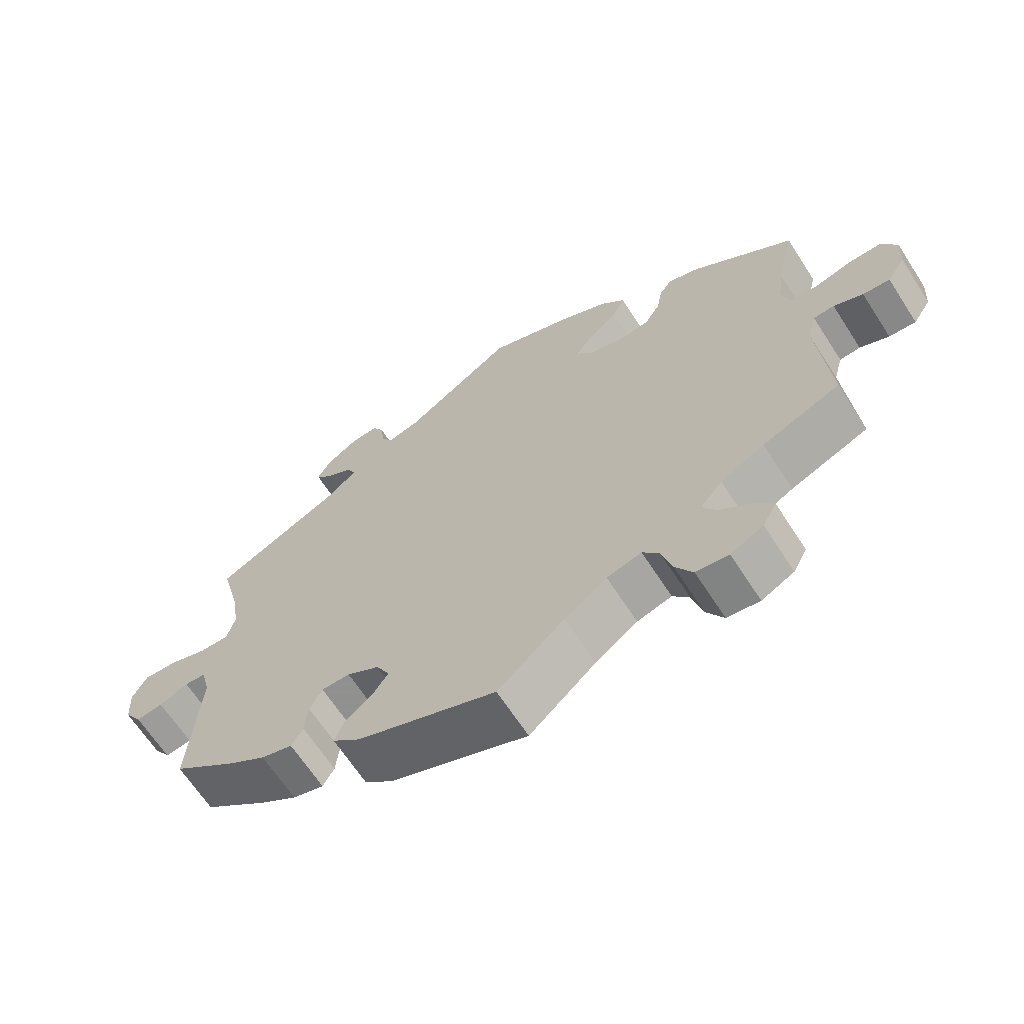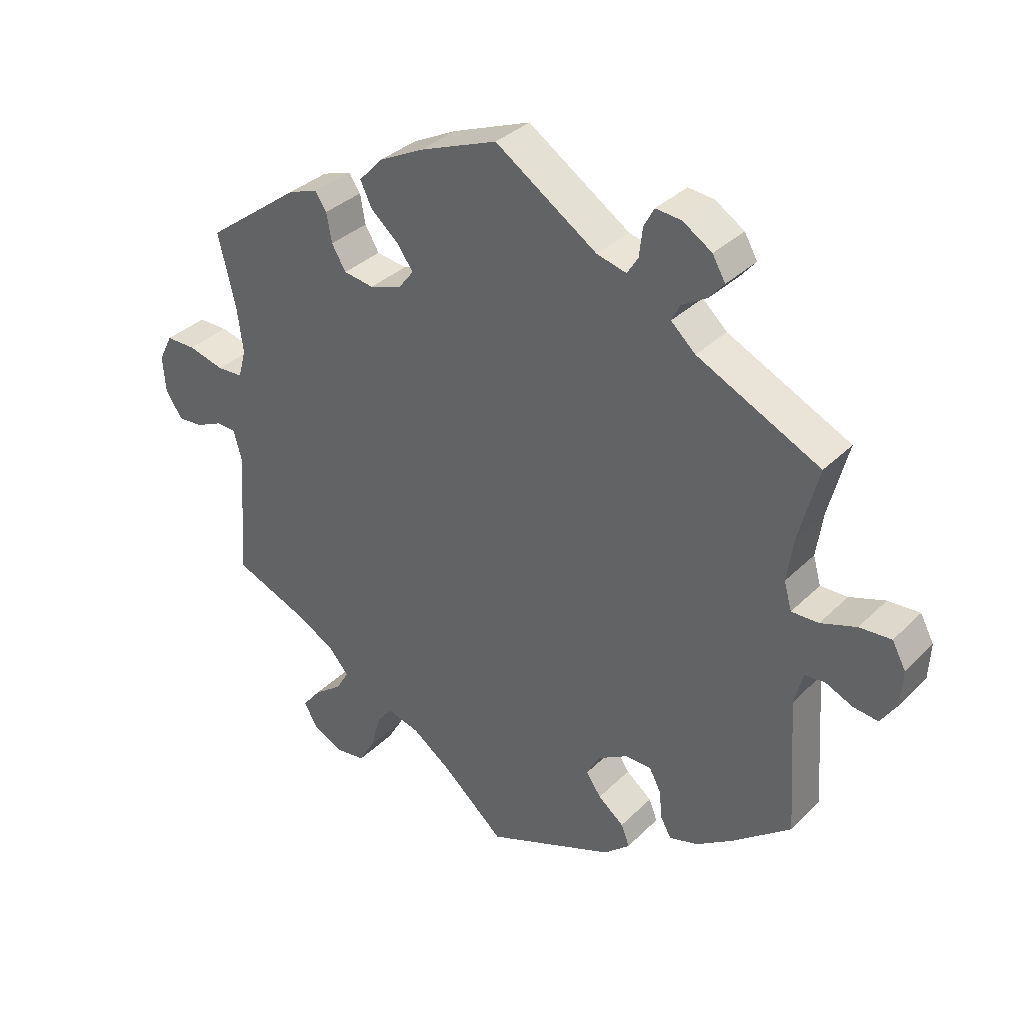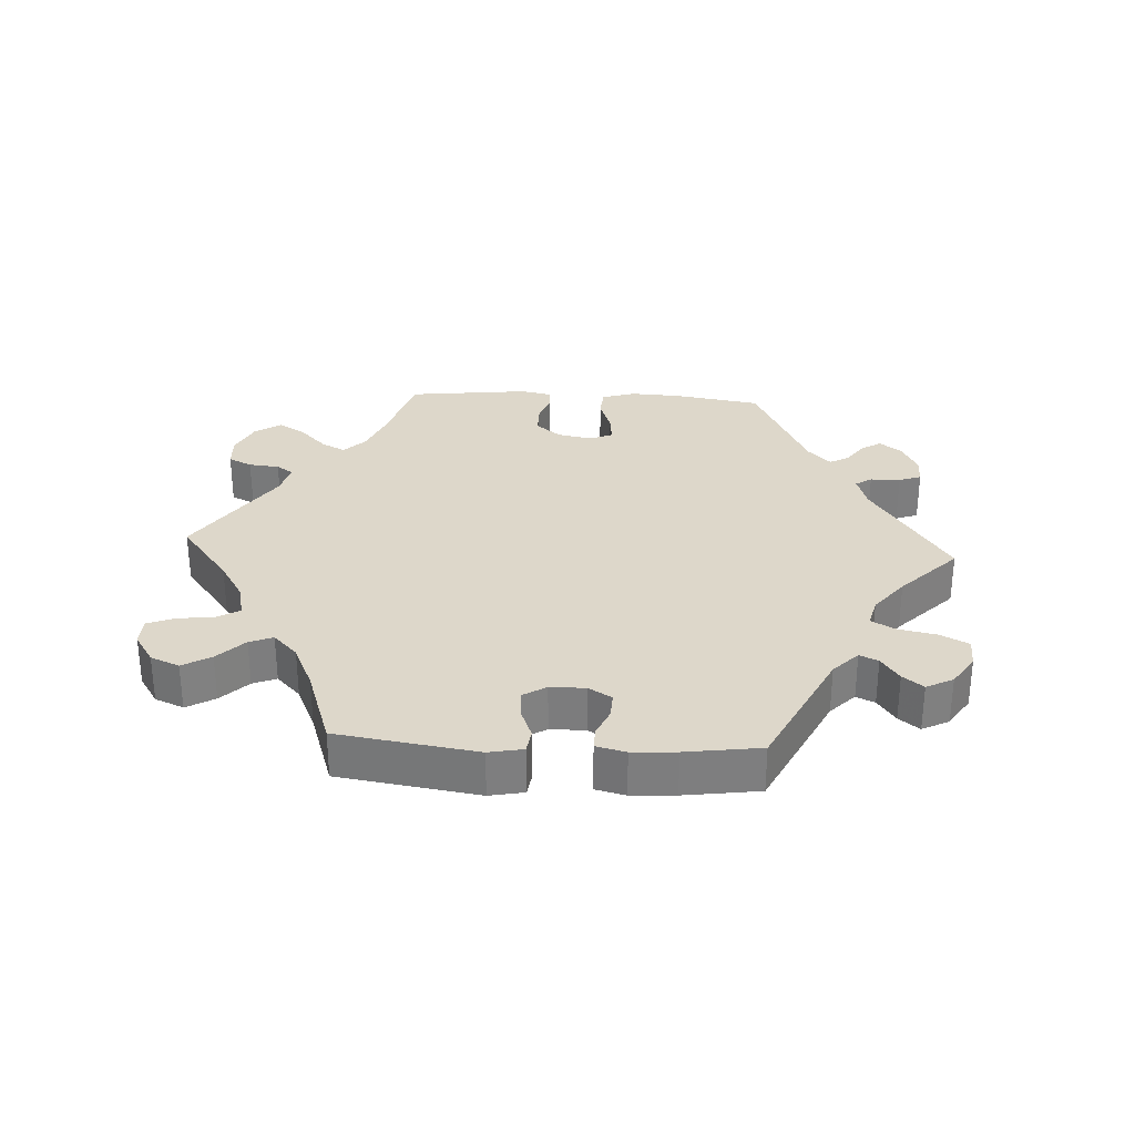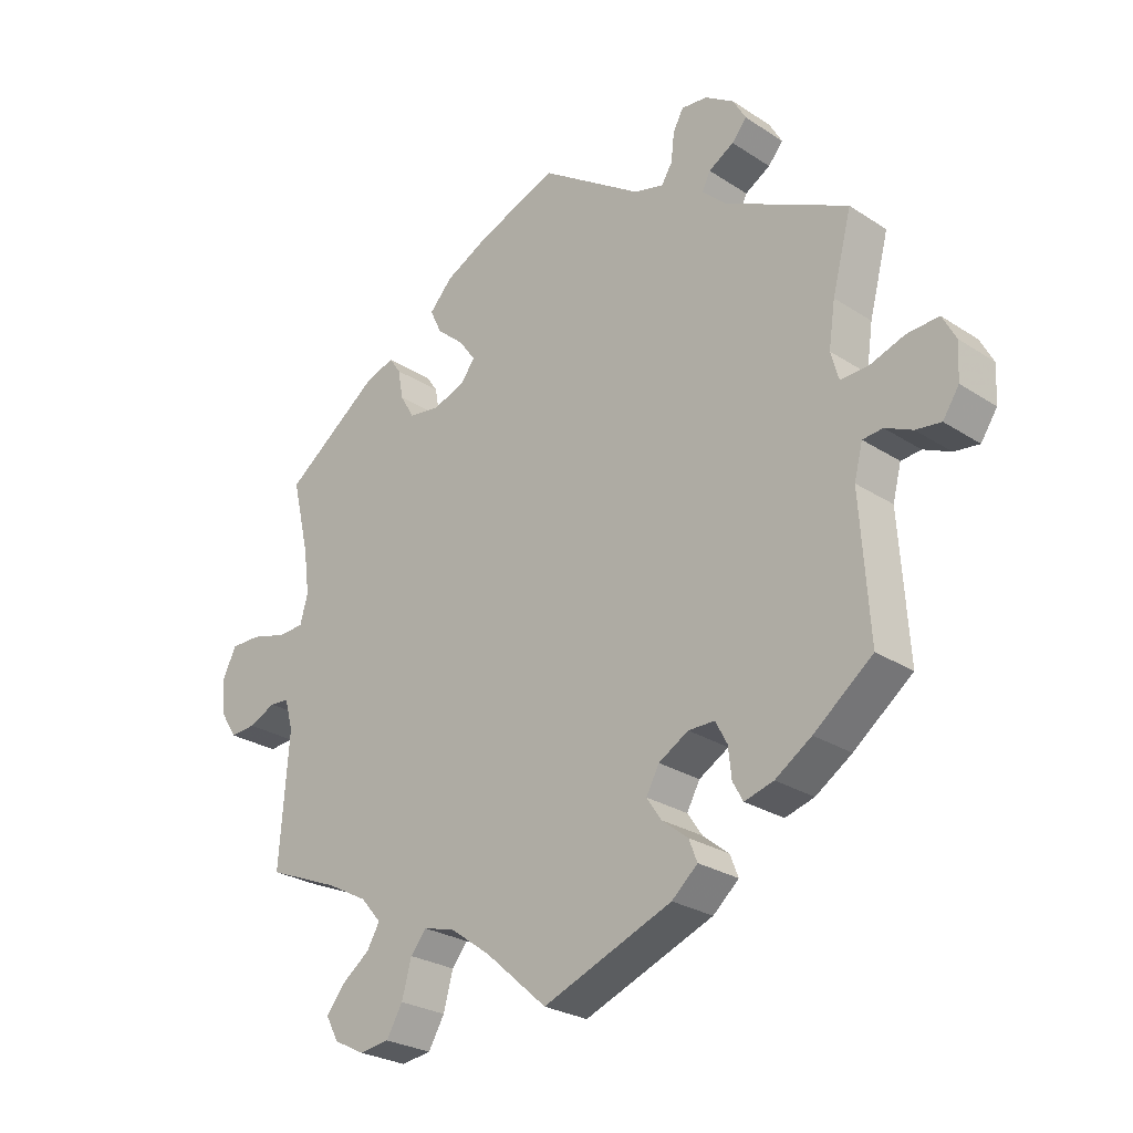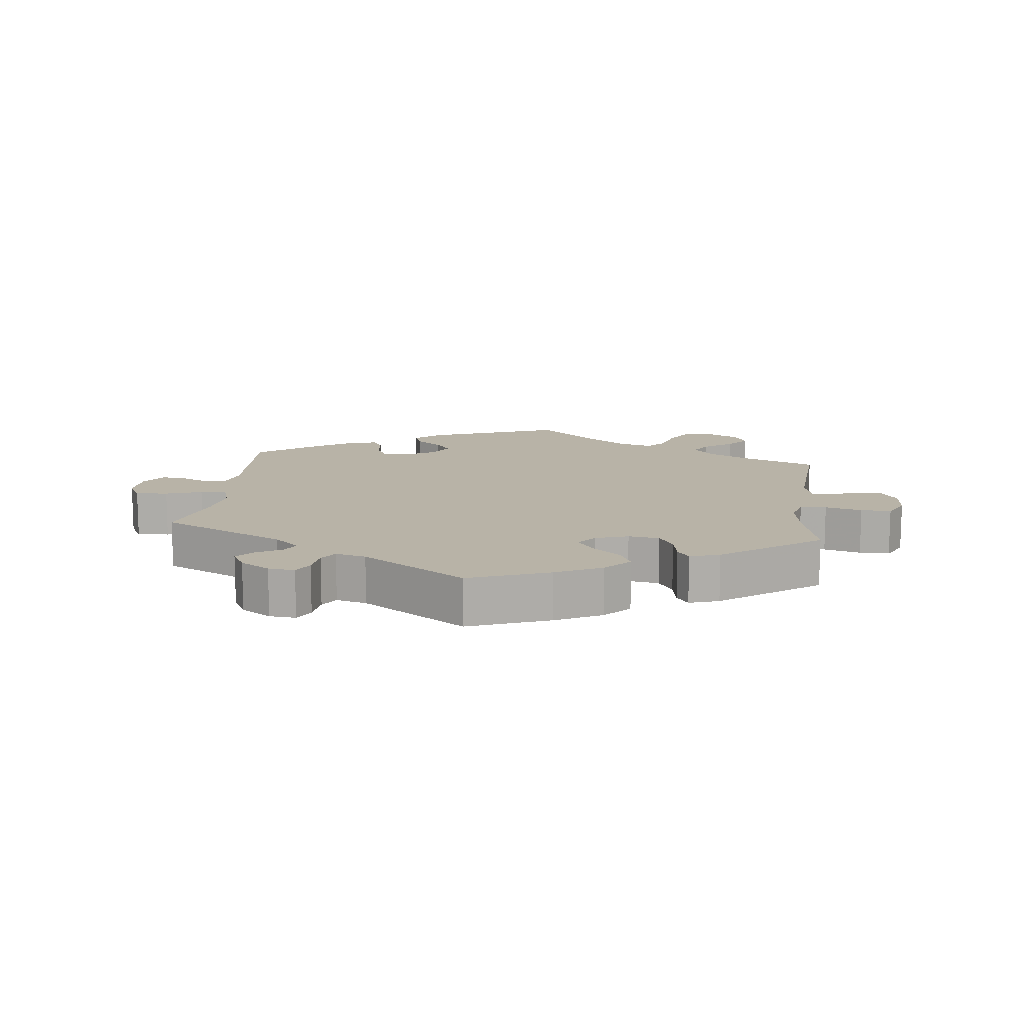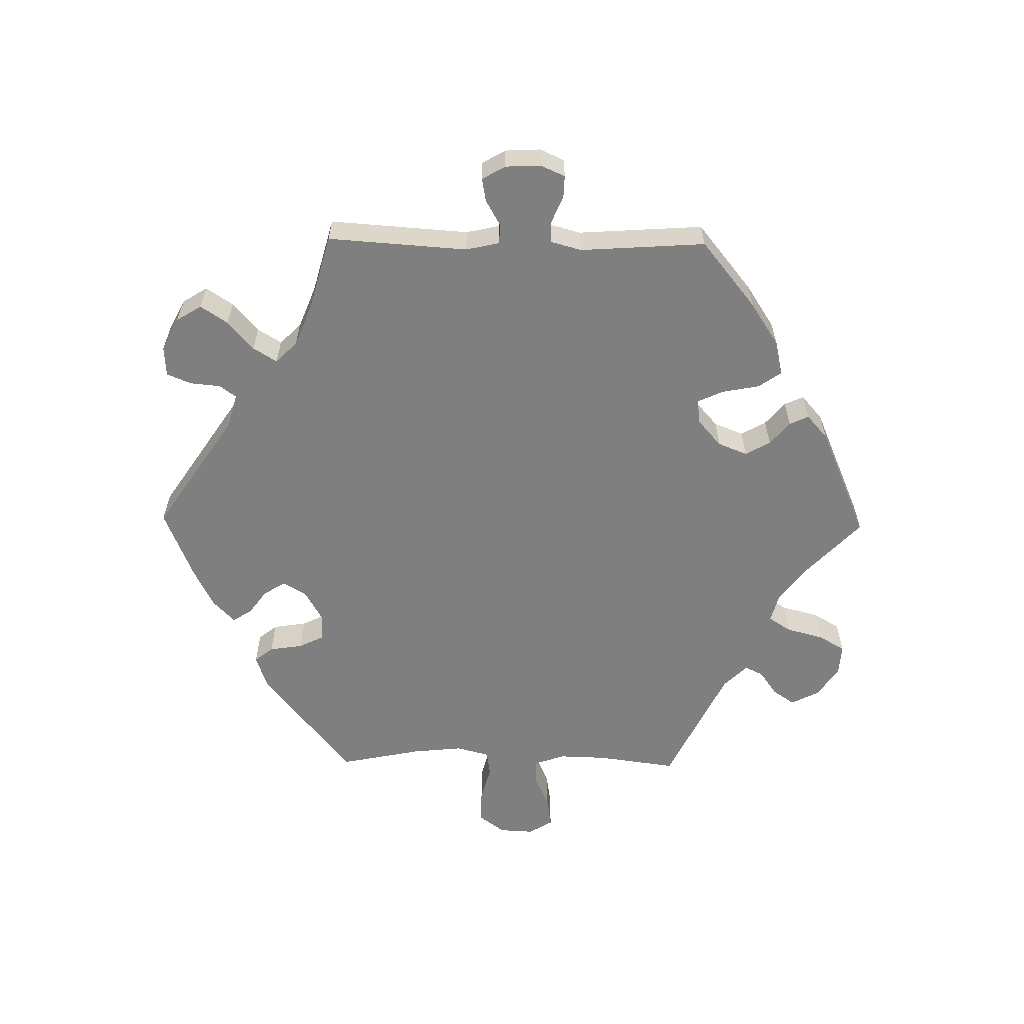
<metadata>
{"format":"obj","ext":"obj","renderer":"f3d","projection":"perspective","resolution":1024,"background":"white","views":[{"elev":-65.8,"azim":32.9,"up":"+Z"},{"elev":34.3,"azim":-142.4,"up":"+Z"},{"elev":30.9,"azim":-146.8,"up":"+Y"},{"elev":-26.3,"azim":-135.6,"up":"+Z"},{"elev":12.7,"azim":6.7,"up":"+Y"},{"elev":-59.8,"azim":-30.9,"up":"+Y"}]}
</metadata>
<code>
v -0.487 0.07 -0.077
v -0.5 0.07 -0.026
v -0.531 0.07 -0.023
v -0.573 0.07 -0.042
v -0.612 0.07 -0.047
v -0.637 0.07 -0.009
v -0.64 0.07 0.047
v -0.619 0.07 0.086
v -0.57 0.07 0.083
v -0.515 0.07 0.064
v -0.473 0.07 0.063
v -0.461 0.07 0.106
v -0.471 0.07 0.174
v -0.501 0.07 0.289
v -0.311 0.07 0.382
v -0.273 0.07 0.417
v -0.286 0.07 0.443
v -0.325 0.07 0.466
v -0.348 0.07 0.493
v -0.328 0.07 0.528
v -0.283 0.07 0.557
v -0.243 0.07 0.561
v -0.227 0.07 0.531
v -0.222 0.07 0.487
v -0.205 0.07 0.46
v -0.159 0.07 0.472
v -0.001 0.07 0.578
v 0.121 0.07 0.531
v 0.19 0.07 0.496
v 0.226 0.07 0.457
v 0.208 0.07 0.419
v 0.165 0.07 0.382
v 0.14 0.07 0.347
v 0.163 0.07 0.317
v 0.213 0.07 0.3
v 0.26 0.07 0.307
v 0.282 0.07 0.344
v 0.29 0.07 0.389
v 0.308 0.07 0.415
v 0.353 0.07 0.4
v 0.501 0.07 0.29
v 0.474 0.07 0.176
v 0.465 0.07 0.107
v 0.477 0.07 0.063
v 0.517 0.07 0.061
v 0.573 0.07 0.076
v 0.619 0.07 0.076
v 0.64 0.07 0.034
v 0.636 0.07 -0.022
v 0.61 0.07 -0.062
v 0.571 0.07 -0.059
v 0.529 0.07 -0.04
v 0.499 0.07 -0.042
v 0.486 0.07 -0.09
v 0.501 0.07 -0.289
v 0.389 0.07 -0.335
v 0.326 0.07 -0.369
v 0.294 0.07 -0.406
v 0.314 0.07 -0.44
v 0.358 0.07 -0.473
v 0.386 0.07 -0.508
v 0.366 0.07 -0.545
v 0.319 0.07 -0.569
v 0.272 0.07 -0.563
v 0.247 0.07 -0.52
v 0.232 0.07 -0.465
v 0.208 0.07 -0.435
v 0.158 0.07 -0.449
v 0.097 0.07 -0.493
v 0.001 0.07 -0.578
v -0.199 0.07 -0.499
v -0.239 0.07 -0.464
v -0.226 0.07 -0.431
v -0.186 0.07 -0.399
v -0.163 0.07 -0.365
v -0.183 0.07 -0.328
v -0.229 0.07 -0.301
v -0.27 0.07 -0.301
v -0.288 0.07 -0.335
v -0.293 0.07 -0.381
v -0.309 0.07 -0.41
v -0.354 0.07 -0.397
v -0.41 0.07 -0.36
v -0.501 0.07 -0.289
v -0.487 0 -0.077
v -0.5 0 -0.026
v -0.531 0 -0.023
v -0.573 0 -0.042
v -0.612 0 -0.047
v -0.637 0 -0.009
v -0.64 0 0.047
v -0.619 0 0.086
v -0.57 0 0.083
v -0.515 0 0.064
v -0.473 0 0.063
v -0.461 0 0.106
v -0.471 0 0.174
v -0.501 0 0.289
v -0.311 0 0.382
v -0.273 0 0.417
v -0.286 0 0.443
v -0.325 0 0.466
v -0.348 0 0.493
v -0.328 0 0.528
v -0.283 0 0.557
v -0.243 0 0.561
v -0.227 0 0.531
v -0.222 0 0.487
v -0.205 0 0.46
v -0.159 0 0.472
v -0.001 0 0.578
v 0.121 0 0.531
v 0.19 0 0.496
v 0.226 0 0.457
v 0.208 0 0.419
v 0.165 0 0.382
v 0.14 0 0.347
v 0.163 0 0.317
v 0.213 0 0.3
v 0.26 0 0.307
v 0.282 0 0.344
v 0.29 0 0.389
v 0.308 0 0.415
v 0.353 0 0.4
v 0.501 0 0.29
v 0.474 0 0.176
v 0.465 0 0.107
v 0.477 0 0.063
v 0.517 0 0.061
v 0.573 0 0.076
v 0.619 0 0.076
v 0.64 0 0.034
v 0.636 0 -0.022
v 0.61 0 -0.062
v 0.571 0 -0.059
v 0.529 0 -0.04
v 0.499 0 -0.042
v 0.486 0 -0.09
v 0.501 0 -0.289
v 0.389 0 -0.335
v 0.326 0 -0.369
v 0.294 0 -0.406
v 0.314 0 -0.44
v 0.358 0 -0.473
v 0.386 0 -0.508
v 0.366 0 -0.545
v 0.319 0 -0.569
v 0.272 0 -0.563
v 0.247 0 -0.52
v 0.232 0 -0.465
v 0.208 0 -0.435
v 0.158 0 -0.449
v 0.097 0 -0.493
v 0.001 0 -0.578
v -0.199 0 -0.499
v -0.239 0 -0.464
v -0.226 0 -0.431
v -0.186 0 -0.399
v -0.163 0 -0.365
v -0.183 0 -0.328
v -0.229 0 -0.301
v -0.27 0 -0.301
v -0.288 0 -0.335
v -0.293 0 -0.381
v -0.309 0 -0.41
v -0.354 0 -0.397
v -0.41 0 -0.36
v -0.501 0 -0.289
f 83 84 1
f 82 83 1 2
f 79 80 81 82
f 78 79 82 2
f 77 78 2
f 76 77 2
f 71 72 73 74
f 69 70 71 74
f 68 69 74 75
f 67 68 75 76
f 63 64 65 66
f 63 66 67
f 62 63 67
f 59 60 61 62
f 58 59 62 67
f 57 58 67 76
f 54 55 56
f 53 54 56 57
f 49 50 51 52
f 49 52 53
f 48 49 53
f 45 46 47 48
f 44 45 48 53
f 43 44 53 57
f 39 40 41 42
f 37 38 39 42
f 36 37 42 43
f 35 36 43 57
f 29 30 31 32
f 29 32 33
f 26 27 28 29
f 25 26 29 33
f 21 22 23 24
f 21 24 25
f 20 21 25
f 17 18 19 20
f 16 17 20 25
f 15 16 25 33
f 13 14 15 33
f 7 8 9 10
f 7 10 11
f 6 7 11
f 3 4 5 6
f 2 3 6 11
f 76 2 11
f 34 35 57 76
f 34 76 11 12
f 12 13 33 34
f 85 168 167
f 86 85 167 166
f 166 165 164 163
f 86 166 163 162
f 86 162 161
f 86 161 160
f 158 157 156 155
f 158 155 154 153
f 159 158 153 152
f 160 159 152 151
f 150 149 148 147
f 151 150 147
f 151 147 146
f 146 145 144 143
f 151 146 143 142
f 160 151 142 141
f 140 139 138
f 141 140 138 137
f 136 135 134 133
f 137 136 133
f 137 133 132
f 132 131 130 129
f 137 132 129 128
f 141 137 128 127
f 126 125 124 123
f 126 123 122 121
f 127 126 121 120
f 141 127 120 119
f 116 115 114 113
f 117 116 113
f 113 112 111 110
f 117 113 110 109
f 108 107 106 105
f 109 108 105
f 109 105 104
f 104 103 102 101
f 109 104 101 100
f 117 109 100 99
f 117 99 98 97
f 94 93 92 91
f 95 94 91
f 95 91 90
f 90 89 88 87
f 95 90 87 86
f 95 86 160
f 160 141 119 118
f 96 95 160 118
f 118 117 97 96
f 1 85 86 2
f 2 86 87 3
f 3 87 88 4
f 4 88 89 5
f 5 89 90 6
f 6 90 91 7
f 7 91 92 8
f 8 92 93 9
f 9 93 94 10
f 10 94 95 11
f 11 95 96 12
f 12 96 97 13
f 13 97 98 14
f 14 98 99 15
f 15 99 100 16
f 16 100 101 17
f 17 101 102 18
f 18 102 103 19
f 19 103 104 20
f 20 104 105 21
f 21 105 106 22
f 22 106 107 23
f 23 107 108 24
f 24 108 109 25
f 25 109 110 26
f 26 110 111 27
f 27 111 112 28
f 28 112 113 29
f 29 113 114 30
f 30 114 115 31
f 31 115 116 32
f 32 116 117 33
f 33 117 118 34
f 34 118 119 35
f 35 119 120 36
f 36 120 121 37
f 37 121 122 38
f 38 122 123 39
f 39 123 124 40
f 40 124 125 41
f 41 125 126 42
f 42 126 127 43
f 43 127 128 44
f 44 128 129 45
f 45 129 130 46
f 46 130 131 47
f 47 131 132 48
f 48 132 133 49
f 49 133 134 50
f 50 134 135 51
f 51 135 136 52
f 52 136 137 53
f 53 137 138 54
f 54 138 139 55
f 55 139 140 56
f 56 140 141 57
f 57 141 142 58
f 58 142 143 59
f 59 143 144 60
f 60 144 145 61
f 61 145 146 62
f 62 146 147 63
f 63 147 148 64
f 64 148 149 65
f 65 149 150 66
f 66 150 151 67
f 67 151 152 68
f 68 152 153 69
f 69 153 154 70
f 70 154 155 71
f 71 155 156 72
f 72 156 157 73
f 73 157 158 74
f 74 158 159 75
f 75 159 160 76
f 76 160 161 77
f 77 161 162 78
f 78 162 163 79
f 79 163 164 80
f 80 164 165 81
f 81 165 166 82
f 82 166 167 83
f 83 167 168 84
f 84 168 85 1

</code>
